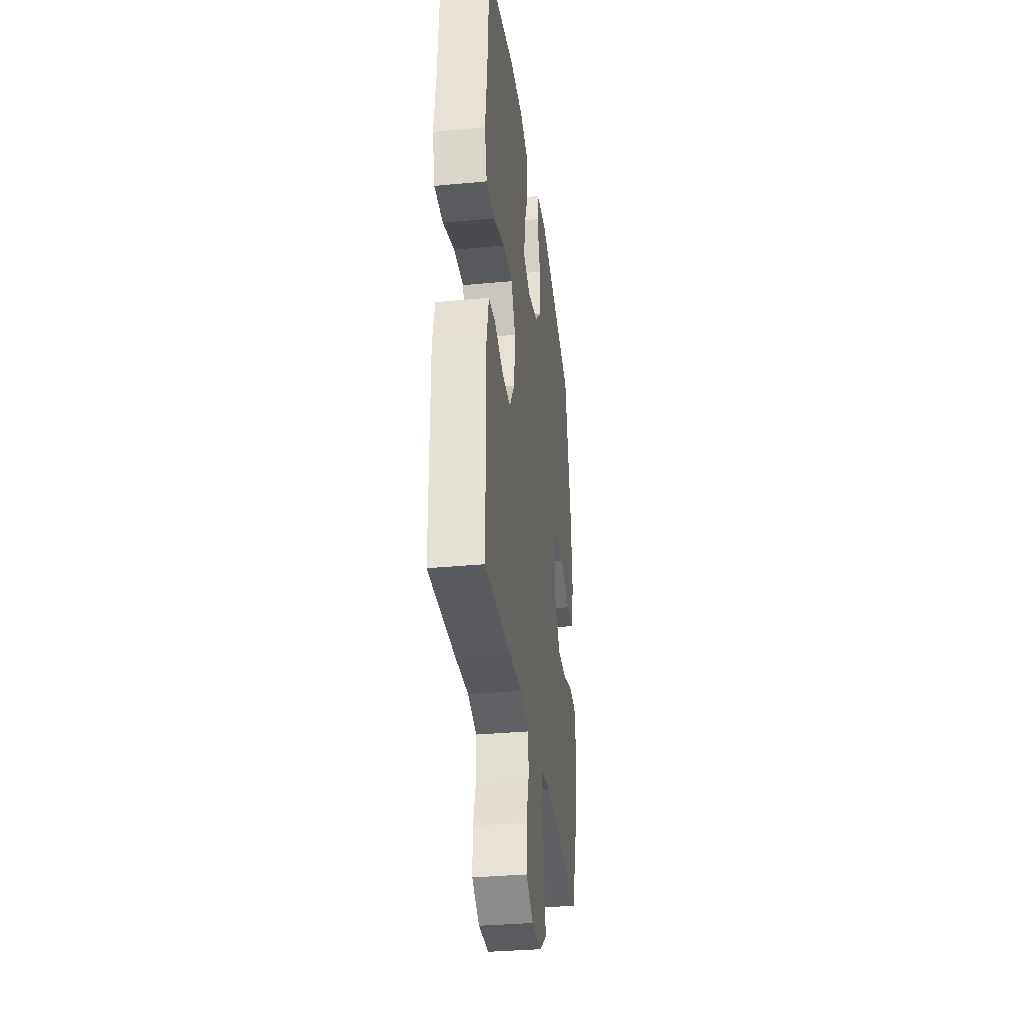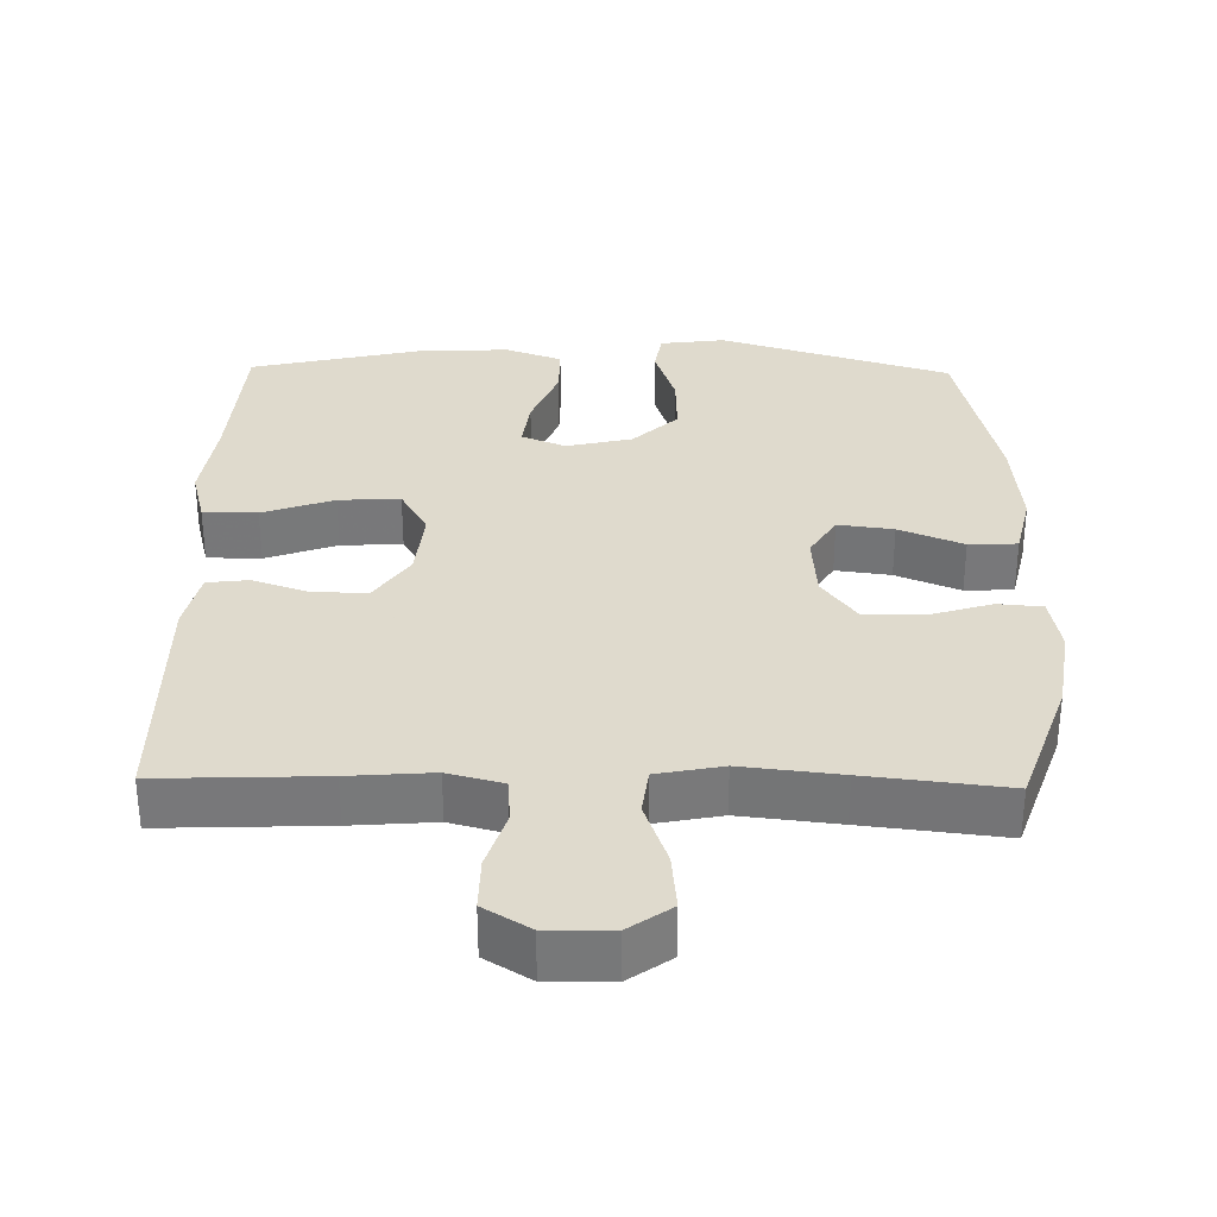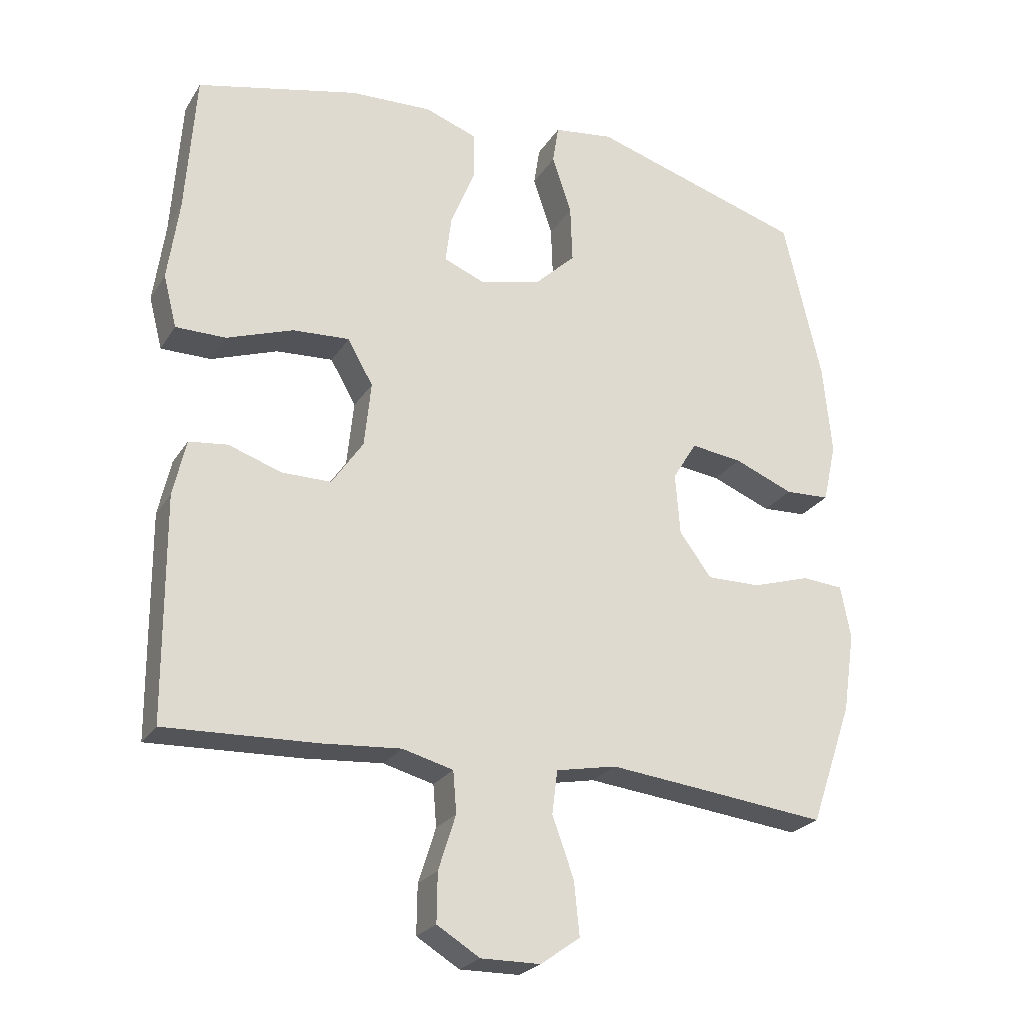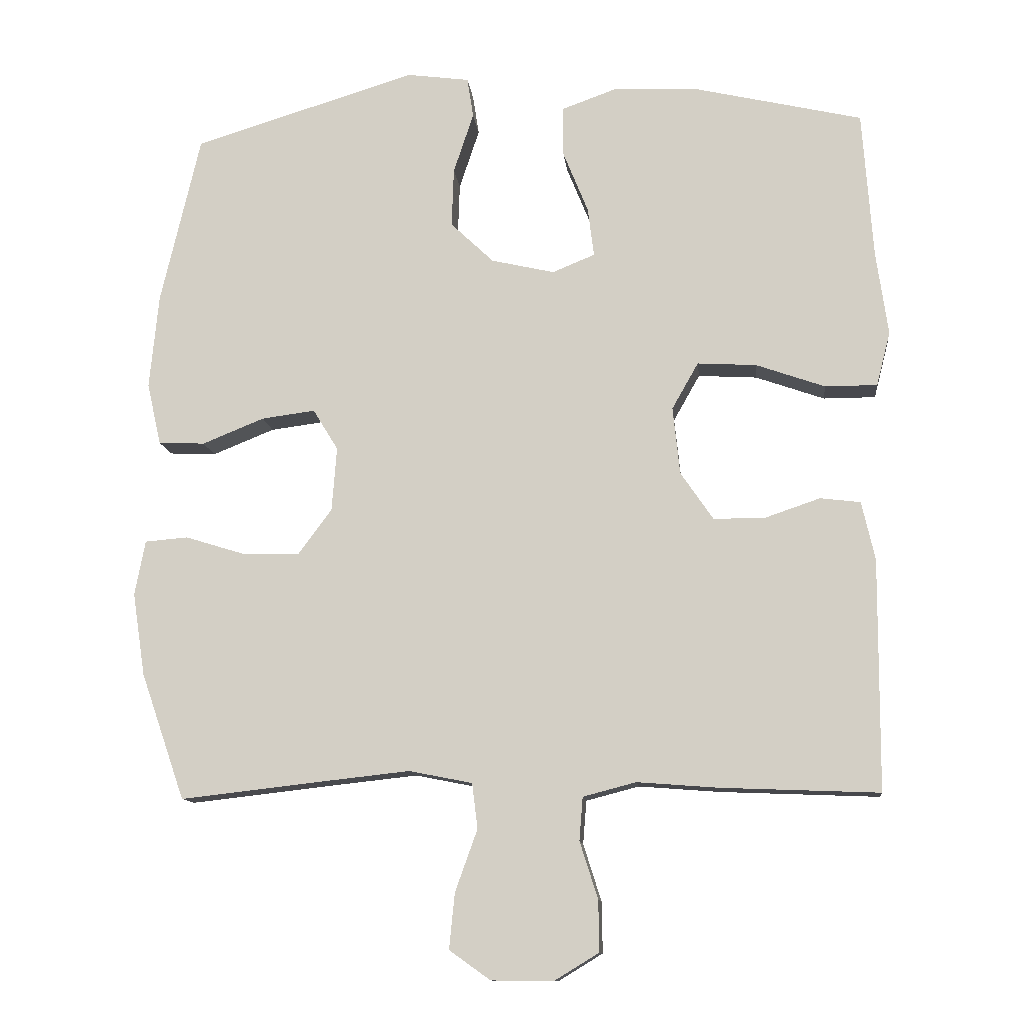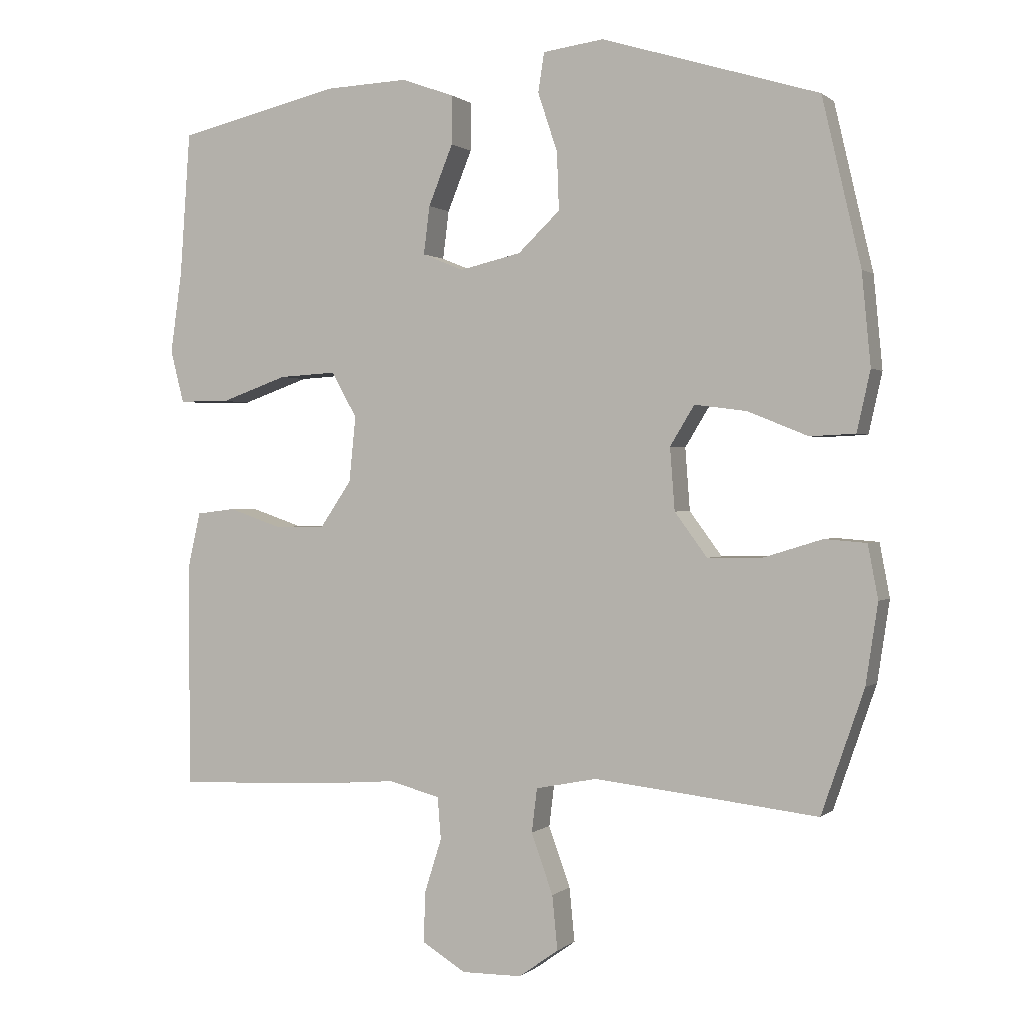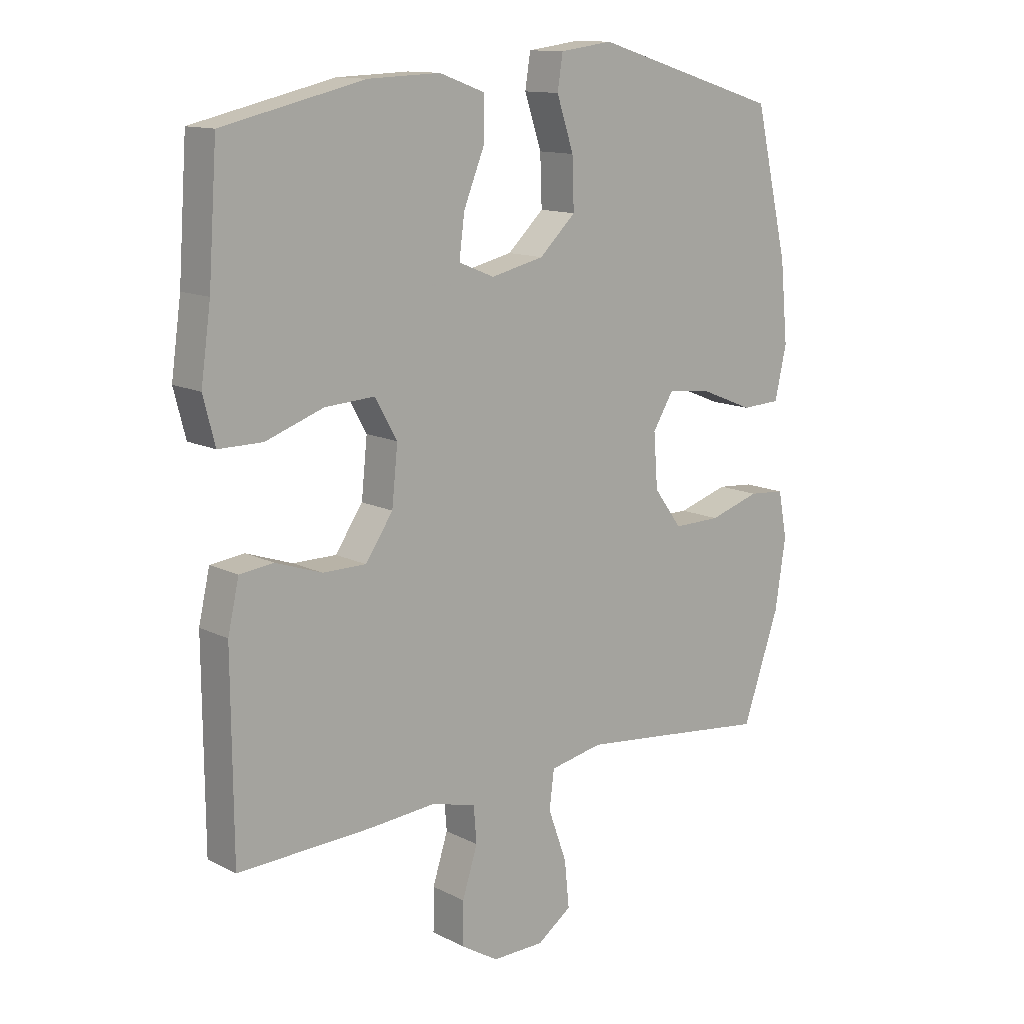
<metadata>
{"format":"obj","ext":"obj","renderer":"f3d","projection":"perspective","resolution":1024,"background":"white","views":[{"elev":-33.4,"azim":97.3,"up":"+Z"},{"elev":32.6,"azim":-178.9,"up":"+Y"},{"elev":-24.4,"azim":155.3,"up":"+Z"},{"elev":-11.8,"azim":6.1,"up":"+Z"},{"elev":0.6,"azim":-157.7,"up":"+Z"},{"elev":12.8,"azim":139.3,"up":"+Z"}]}
</metadata>
<code>
v -0.5 0.07 0.5
v -0.179 0.07 0.598
v -0.089 0.07 0.586
v -0.08 0.07 0.528
v -0.109 0.07 0.441
v -0.112 0.07 0.356
v -0.05 0.07 0.297
v 0.041 0.07 0.276
v 0.102 0.07 0.301
v 0.093 0.07 0.372
v 0.057 0.07 0.461
v 0.057 0.07 0.533
v 0.135 0.07 0.561
v 0.258 0.07 0.556
v 0.5 0.07 0.5
v 0.515 0.07 0.288
v 0.532 0.07 0.167
v 0.512 0.07 0.089
v 0.437 0.07 0.089
v 0.338 0.07 0.124
v 0.253 0.07 0.129
v 0.215 0.07 0.062
v 0.225 0.07 -0.035
v 0.272 0.07 -0.104
v 0.346 0.07 -0.104
v 0.425 0.07 -0.077
v 0.483 0.07 -0.084
v 0.502 0.07 -0.168
v 0.5 0.07 -0.5
v 0.272 0.07 -0.491
v 0.156 0.07 -0.482
v 0.08 0.07 -0.502
v 0.075 0.07 -0.564
v 0.101 0.07 -0.646
v 0.102 0.07 -0.719
v 0.038 0.07 -0.758
v -0.051 0.07 -0.757
v -0.11 0.07 -0.715
v -0.102 0.07 -0.635
v -0.07 0.07 -0.546
v -0.078 0.07 -0.481
v -0.169 0.07 -0.463
v -0.306 0.07 -0.478
v -0.5 0.07 -0.5
v -0.563 0.07 -0.318
v -0.581 0.07 -0.199
v -0.566 0.07 -0.12
v -0.504 0.07 -0.115
v -0.417 0.07 -0.142
v -0.336 0.07 -0.143
v -0.288 0.07 -0.078
v -0.281 0.07 0.014
v -0.317 0.07 0.073
v -0.394 0.07 0.063
v -0.483 0.07 0.027
v -0.55 0.07 0.03
v -0.57 0.07 0.119
v -0.557 0.07 0.255
v -0.5 0 0.5
v -0.179 0 0.598
v -0.089 0 0.586
v -0.08 0 0.528
v -0.109 0 0.441
v -0.112 0 0.356
v -0.05 0 0.297
v 0.041 0 0.276
v 0.102 0 0.301
v 0.093 0 0.372
v 0.057 0 0.461
v 0.057 0 0.533
v 0.135 0 0.561
v 0.258 0 0.556
v 0.5 0 0.5
v 0.515 0 0.288
v 0.532 0 0.167
v 0.512 0 0.089
v 0.437 0 0.089
v 0.338 0 0.124
v 0.253 0 0.129
v 0.215 0 0.062
v 0.225 0 -0.035
v 0.272 0 -0.104
v 0.346 0 -0.104
v 0.425 0 -0.077
v 0.483 0 -0.084
v 0.502 0 -0.168
v 0.5 0 -0.5
v 0.272 0 -0.491
v 0.156 0 -0.482
v 0.08 0 -0.502
v 0.075 0 -0.564
v 0.101 0 -0.646
v 0.102 0 -0.719
v 0.038 0 -0.758
v -0.051 0 -0.757
v -0.11 0 -0.715
v -0.102 0 -0.635
v -0.07 0 -0.546
v -0.078 0 -0.481
v -0.169 0 -0.463
v -0.306 0 -0.478
v -0.5 0 -0.5
v -0.563 0 -0.318
v -0.581 0 -0.199
v -0.566 0 -0.12
v -0.504 0 -0.115
v -0.417 0 -0.142
v -0.336 0 -0.143
v -0.288 0 -0.078
v -0.281 0 0.014
v -0.317 0 0.073
v -0.394 0 0.063
v -0.483 0 0.027
v -0.55 0 0.03
v -0.57 0 0.119
v -0.557 0 0.255
f 54 55 56 57
f 53 54 57 58
f 46 47 48 49
f 46 49 50
f 43 44 45 46
f 42 43 46 50
f 41 42 50 51
f 37 38 39 40
f 35 36 37 40
f 33 34 35 40
f 32 33 40 41
f 31 32 41 51
f 25 26 27 28
f 24 25 28 29
f 23 24 29 30
f 17 18 19 20
f 16 17 20 21
f 15 16 21
f 14 15 21
f 13 14 21 22
f 10 11 12 13
f 9 10 13 22
f 2 3 4 5
f 2 5 6
f 53 58 1 2
f 52 53 2 6
f 51 52 6 7
f 31 51 7 8
f 22 23 30 31
f 8 9 22 31
f 115 114 113 112
f 116 115 112 111
f 107 106 105 104
f 108 107 104
f 104 103 102 101
f 108 104 101 100
f 109 108 100 99
f 98 97 96 95
f 98 95 94 93
f 98 93 92 91
f 99 98 91 90
f 109 99 90 89
f 86 85 84 83
f 87 86 83 82
f 88 87 82 81
f 78 77 76 75
f 79 78 75 74
f 79 74 73
f 79 73 72
f 80 79 72 71
f 71 70 69 68
f 80 71 68 67
f 63 62 61 60
f 64 63 60
f 60 59 116 111
f 64 60 111 110
f 65 64 110 109
f 66 65 109 89
f 89 88 81 80
f 89 80 67 66
f 1 59 60 2
f 2 60 61 3
f 3 61 62 4
f 4 62 63 5
f 5 63 64 6
f 6 64 65 7
f 7 65 66 8
f 8 66 67 9
f 9 67 68 10
f 10 68 69 11
f 11 69 70 12
f 12 70 71 13
f 13 71 72 14
f 14 72 73 15
f 15 73 74 16
f 16 74 75 17
f 17 75 76 18
f 18 76 77 19
f 19 77 78 20
f 20 78 79 21
f 21 79 80 22
f 22 80 81 23
f 23 81 82 24
f 24 82 83 25
f 25 83 84 26
f 26 84 85 27
f 27 85 86 28
f 28 86 87 29
f 29 87 88 30
f 30 88 89 31
f 31 89 90 32
f 32 90 91 33
f 33 91 92 34
f 34 92 93 35
f 35 93 94 36
f 36 94 95 37
f 37 95 96 38
f 38 96 97 39
f 39 97 98 40
f 40 98 99 41
f 41 99 100 42
f 42 100 101 43
f 43 101 102 44
f 44 102 103 45
f 45 103 104 46
f 46 104 105 47
f 47 105 106 48
f 48 106 107 49
f 49 107 108 50
f 50 108 109 51
f 51 109 110 52
f 52 110 111 53
f 53 111 112 54
f 54 112 113 55
f 55 113 114 56
f 56 114 115 57
f 57 115 116 58
f 58 116 59 1

</code>
